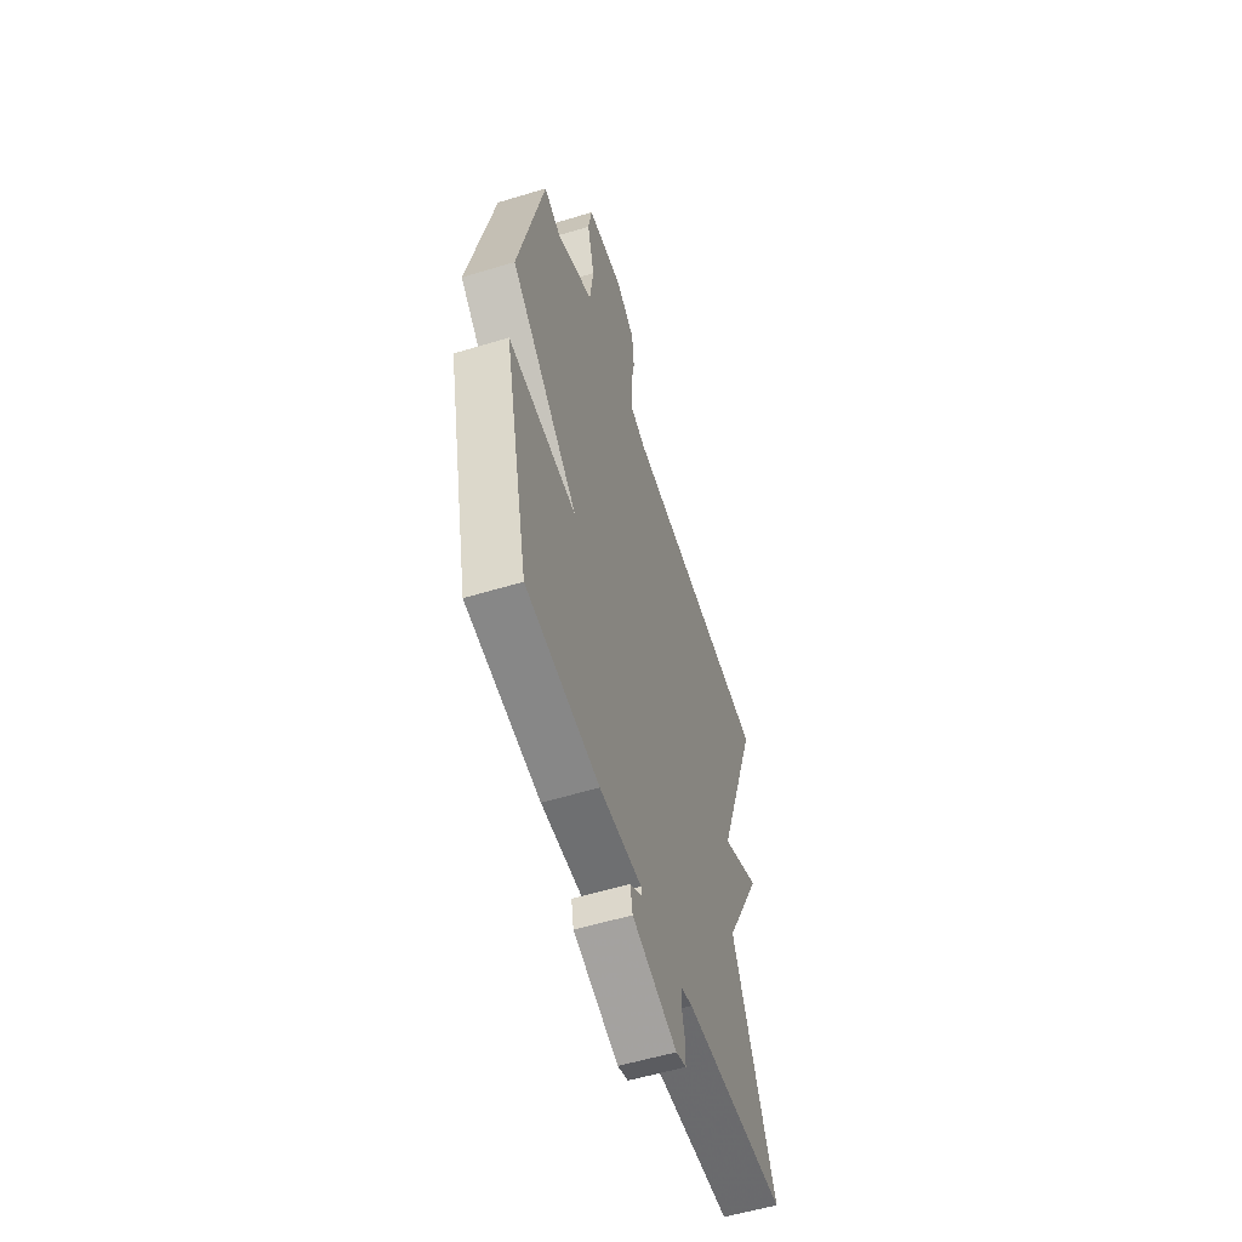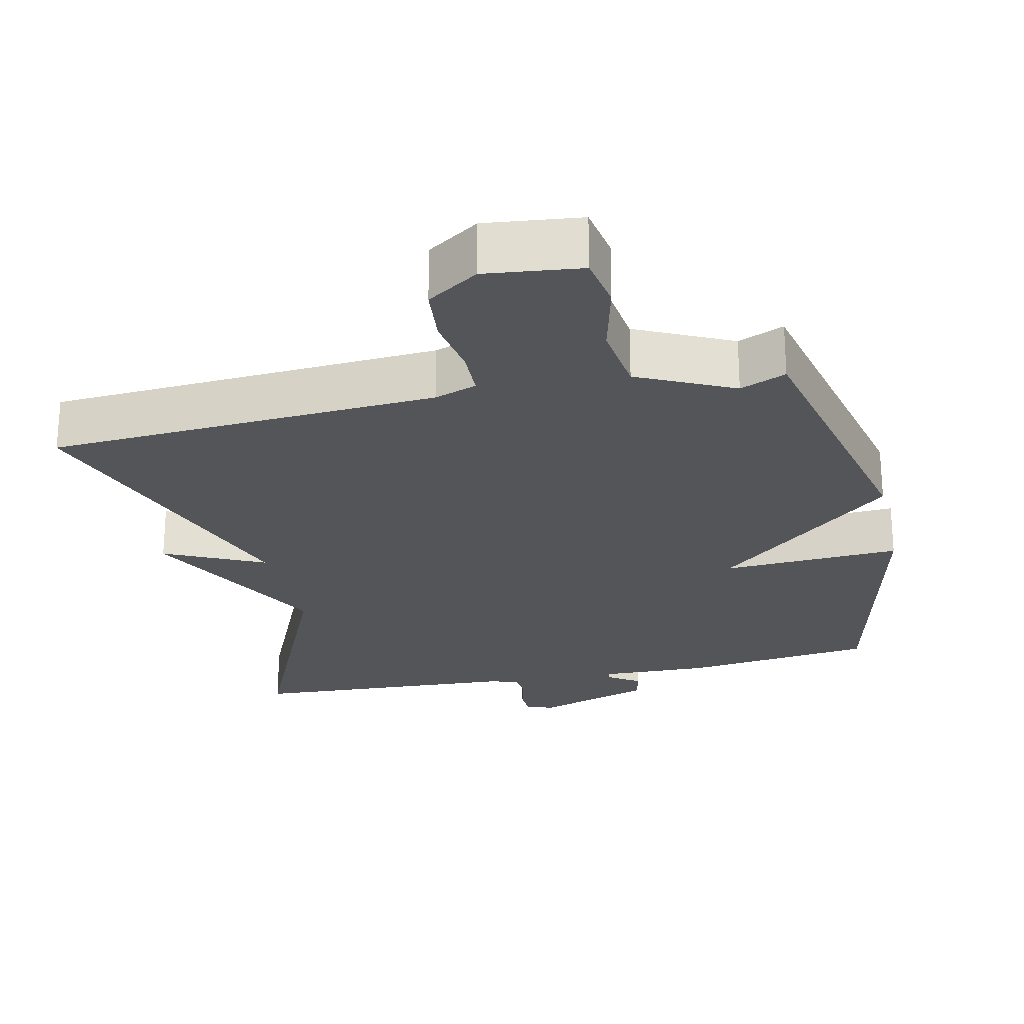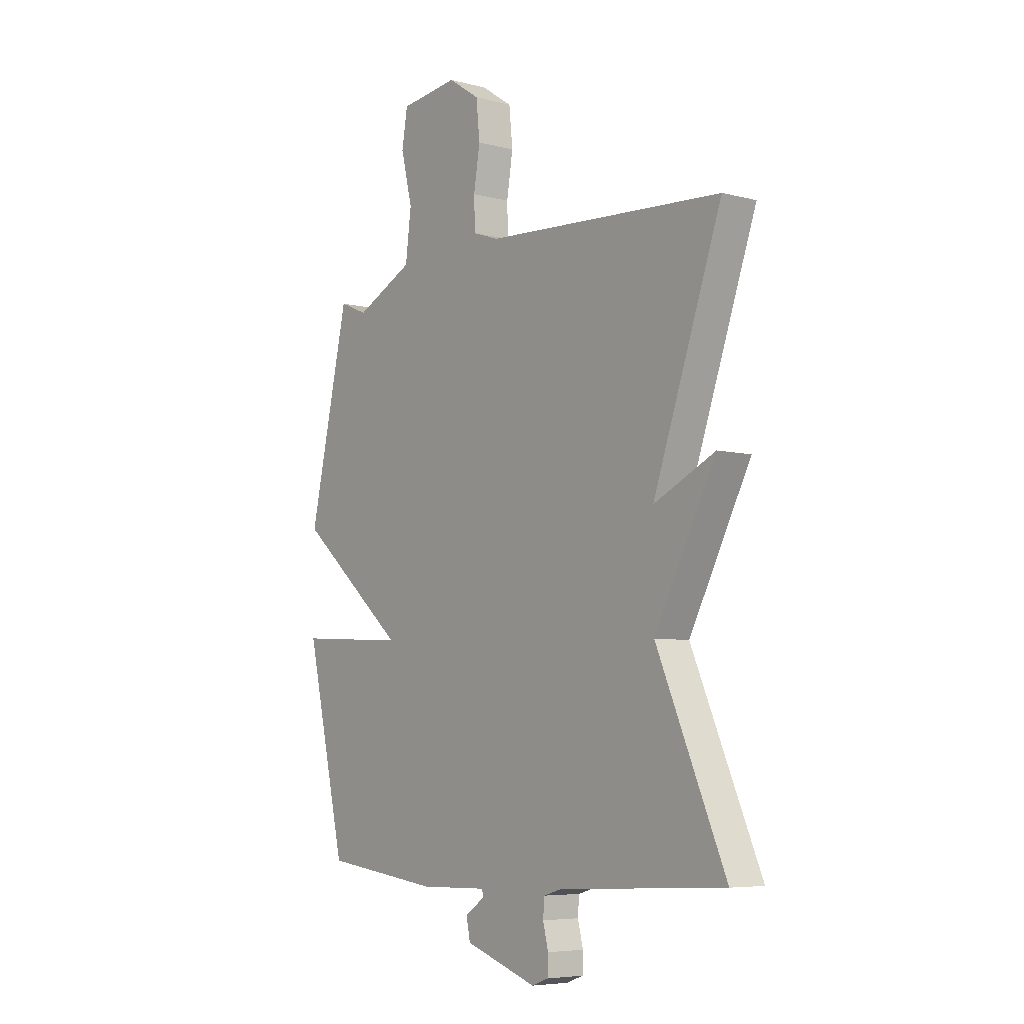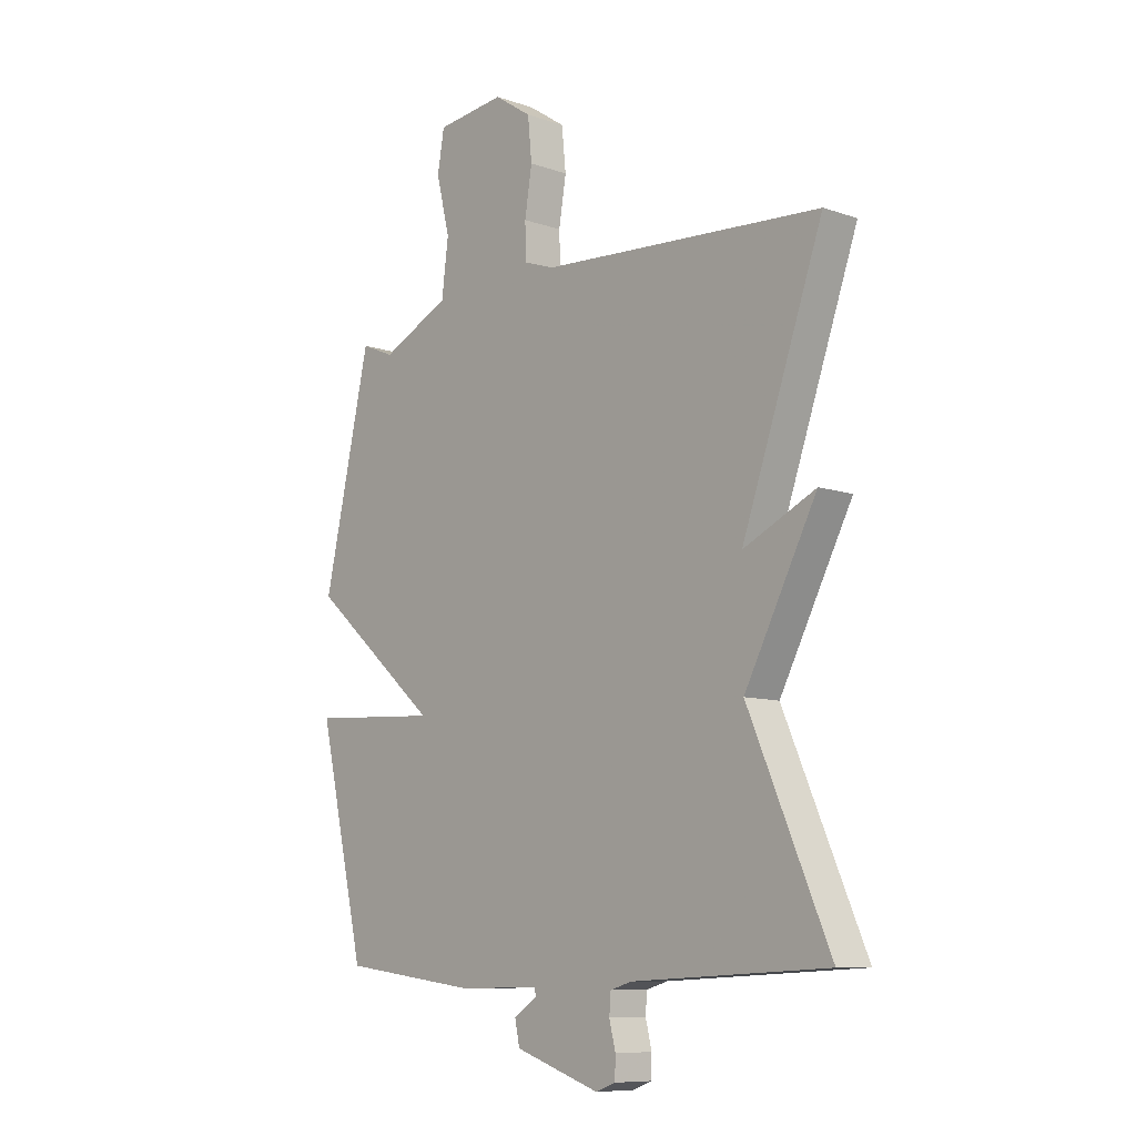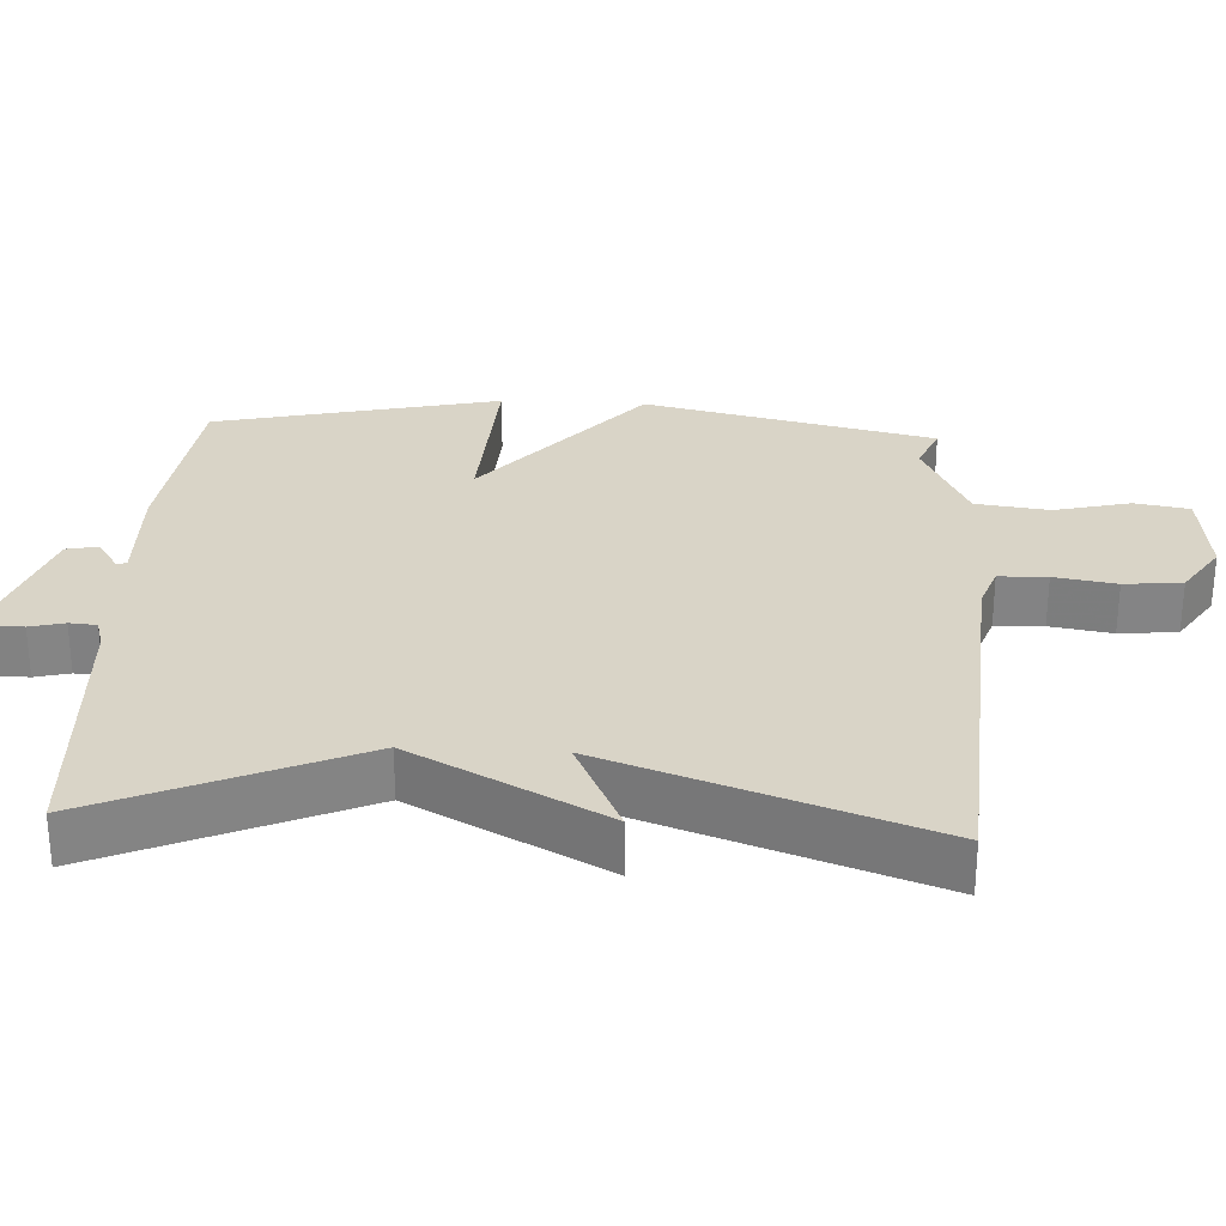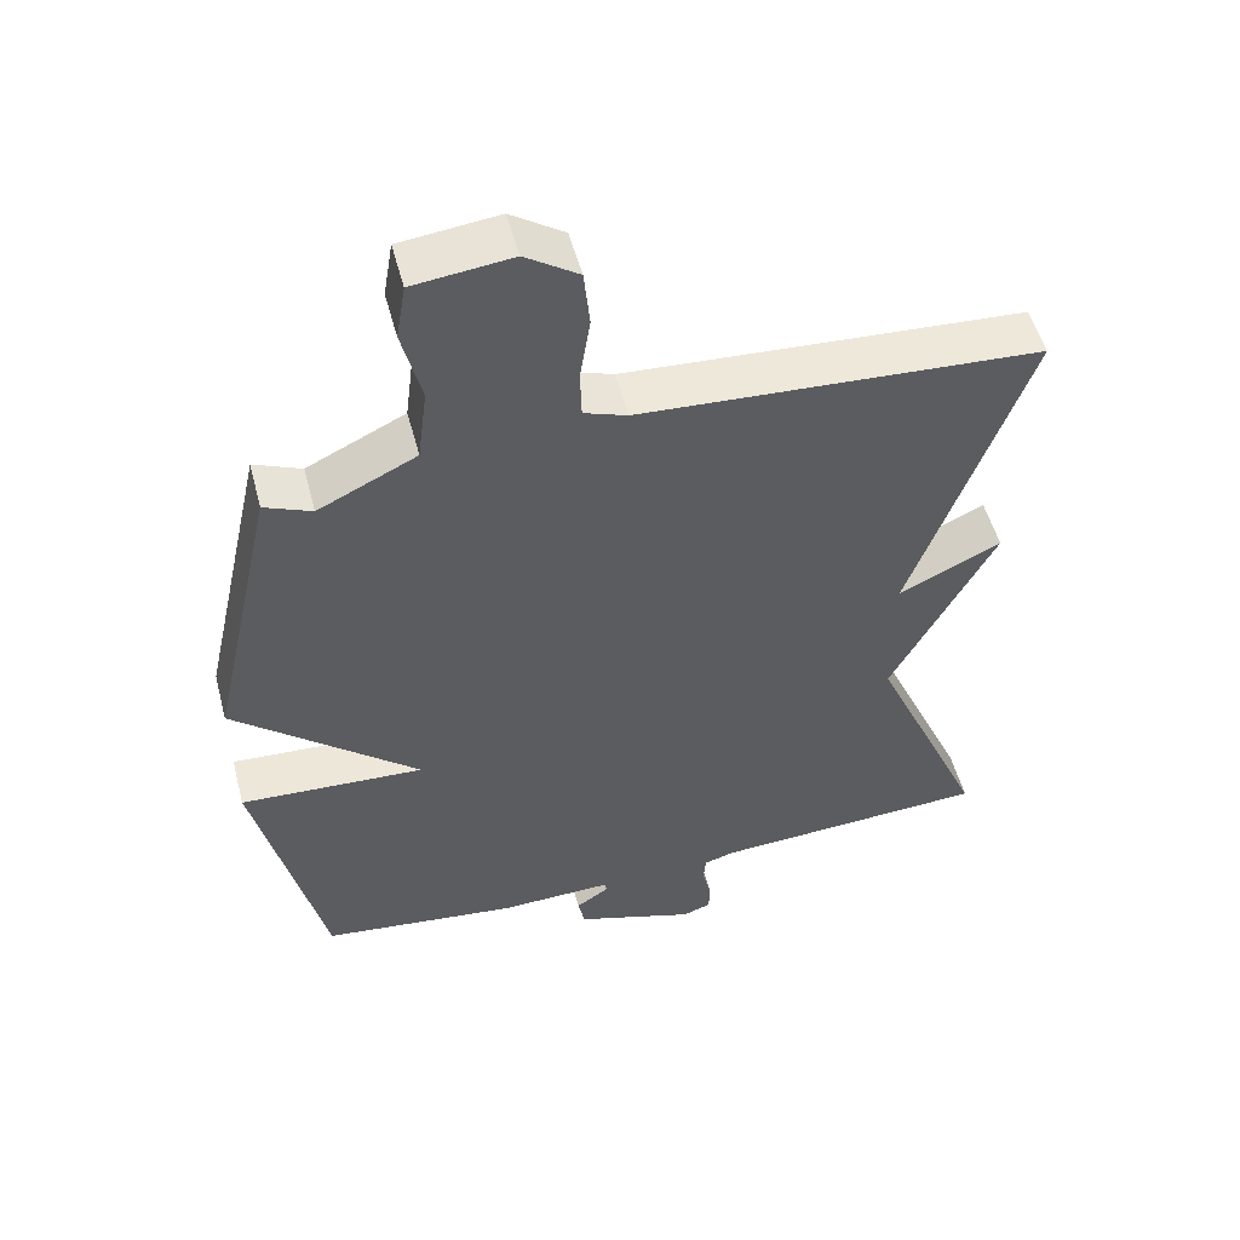
<metadata>
{"format":"obj","ext":"obj","renderer":"f3d","projection":"perspective","resolution":1024,"background":"white","views":[{"elev":-56.0,"azim":107.7,"up":"+Z"},{"elev":-24.4,"azim":12.5,"up":"+Y"},{"elev":-6.3,"azim":-127.7,"up":"+Z"},{"elev":-9.1,"azim":-132.1,"up":"+Z"},{"elev":28.7,"azim":-86.9,"up":"+Y"},{"elev":52.6,"azim":165.2,"up":"+Z"}]}
</metadata>
<code>
v 0.5 0.07 0.5
v 0.591 0.07 0.096
v 0.341 0.07 -0.118
v 0.591 0.07 -0.104
v 0.5 0.07 -0.5
v 0.233 0.07 -0.533
v 0.079 0.07 -0.529
v 0.076 0.07 -0.543
v 0.121 0.07 -0.573
v 0.112 0.07 -0.617
v -0.052 0.07 -0.672
v -0.09 0.07 -0.658
v -0.091 0.07 -0.618
v -0.079 0.07 -0.57
v -0.082 0.07 -0.532
v -0.123 0.07 -0.52
v -0.5 0.07 -0.5
v -0.344 0.07 -0.143
v -0.483 0.07 0.123
v -0.344 0.07 0.057
v -0.5 0.07 0.5
v 0.043 0.07 0.534
v 0.102 0.07 0.555
v 0.104 0.07 0.622
v 0.09 0.07 0.708
v 0.098 0.07 0.788
v 0.17 0.07 0.836
v 0.303 0.07 0.821
v 0.316 0.07 0.745
v 0.29 0.07 0.639
v 0.303 0.07 0.537
v 0.436 0.07 0.473
v 0.5 0 0.5
v 0.591 0 0.096
v 0.341 0 -0.118
v 0.591 0 -0.104
v 0.5 0 -0.5
v 0.233 0 -0.533
v 0.079 0 -0.529
v 0.076 0 -0.543
v 0.121 0 -0.573
v 0.112 0 -0.617
v -0.052 0 -0.672
v -0.09 0 -0.658
v -0.091 0 -0.618
v -0.079 0 -0.57
v -0.082 0 -0.532
v -0.123 0 -0.52
v -0.5 0 -0.5
v -0.344 0 -0.143
v -0.483 0 0.123
v -0.344 0 0.057
v -0.5 0 0.5
v 0.043 0 0.534
v 0.102 0 0.555
v 0.104 0 0.622
v 0.09 0 0.708
v 0.098 0 0.788
v 0.17 0 0.836
v 0.303 0 0.821
v 0.316 0 0.745
v 0.29 0 0.639
v 0.303 0 0.537
v 0.436 0 0.473
f 28 29 30
f 27 28 30
f 26 27 30
f 25 26 30
f 24 25 30
f 23 24 30 31
f 22 23 31 32
f 20 21 22 32
f 18 19 20
f 16 17 18
f 20 32 1
f 18 20 1
f 16 18 1
f 15 16 1
f 12 13 14
f 11 12 14
f 10 11 14
f 9 10 14
f 8 9 14
f 7 8 14 15
f 5 6 7
f 4 5 7
f 3 4 7
f 1 2 3
f 1 3 7 15
f 62 61 60
f 62 60 59
f 62 59 58
f 62 58 57
f 62 57 56
f 63 62 56 55
f 64 63 55 54
f 64 54 53 52
f 52 51 50
f 50 49 48
f 33 64 52
f 33 52 50
f 33 50 48
f 33 48 47
f 46 45 44
f 46 44 43
f 46 43 42
f 46 42 41
f 46 41 40
f 47 46 40 39
f 39 38 37
f 39 37 36
f 39 36 35
f 35 34 33
f 47 39 35 33
f 1 33 34 2
f 2 34 35 3
f 3 35 36 4
f 4 36 37 5
f 5 37 38 6
f 6 38 39 7
f 7 39 40 8
f 8 40 41 9
f 9 41 42 10
f 10 42 43 11
f 11 43 44 12
f 12 44 45 13
f 13 45 46 14
f 14 46 47 15
f 15 47 48 16
f 16 48 49 17
f 17 49 50 18
f 18 50 51 19
f 19 51 52 20
f 20 52 53 21
f 21 53 54 22
f 22 54 55 23
f 23 55 56 24
f 24 56 57 25
f 25 57 58 26
f 26 58 59 27
f 27 59 60 28
f 28 60 61 29
f 29 61 62 30
f 30 62 63 31
f 31 63 64 32
f 32 64 33 1

</code>
